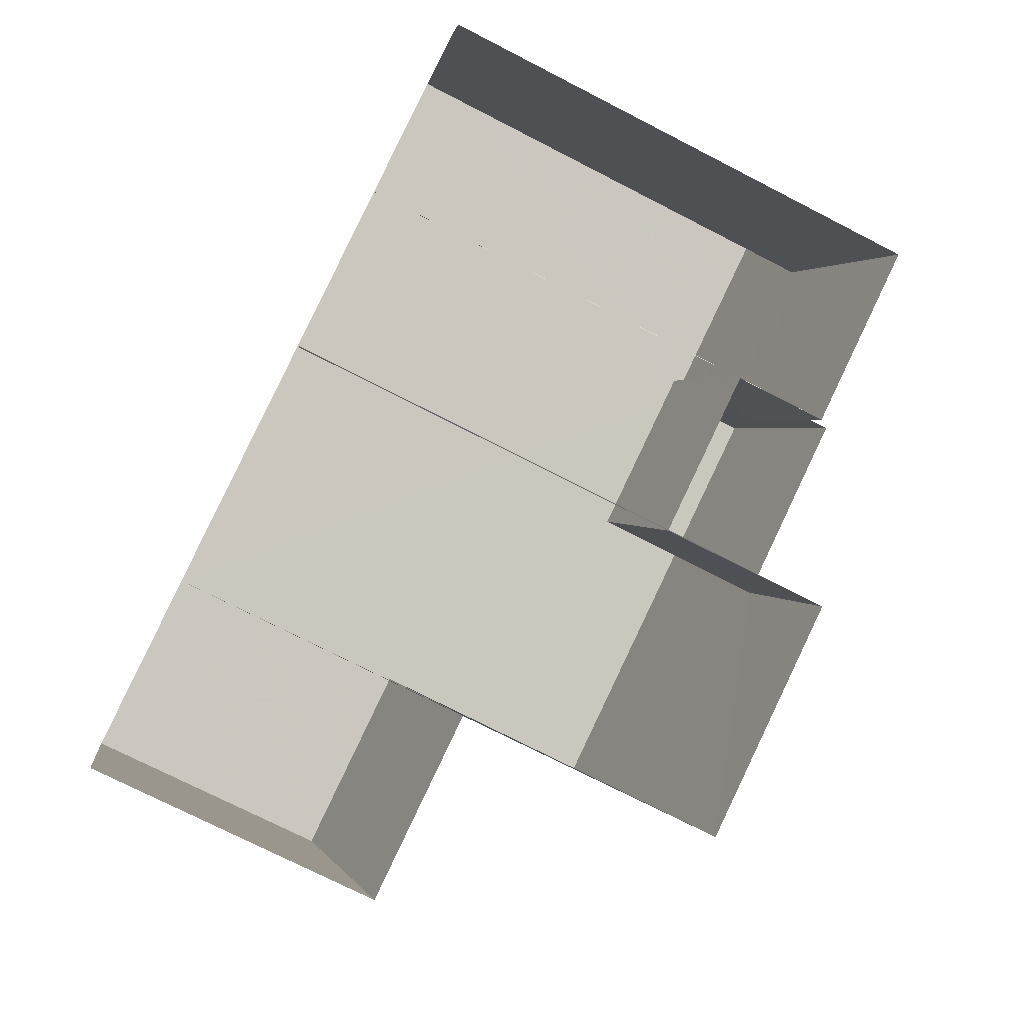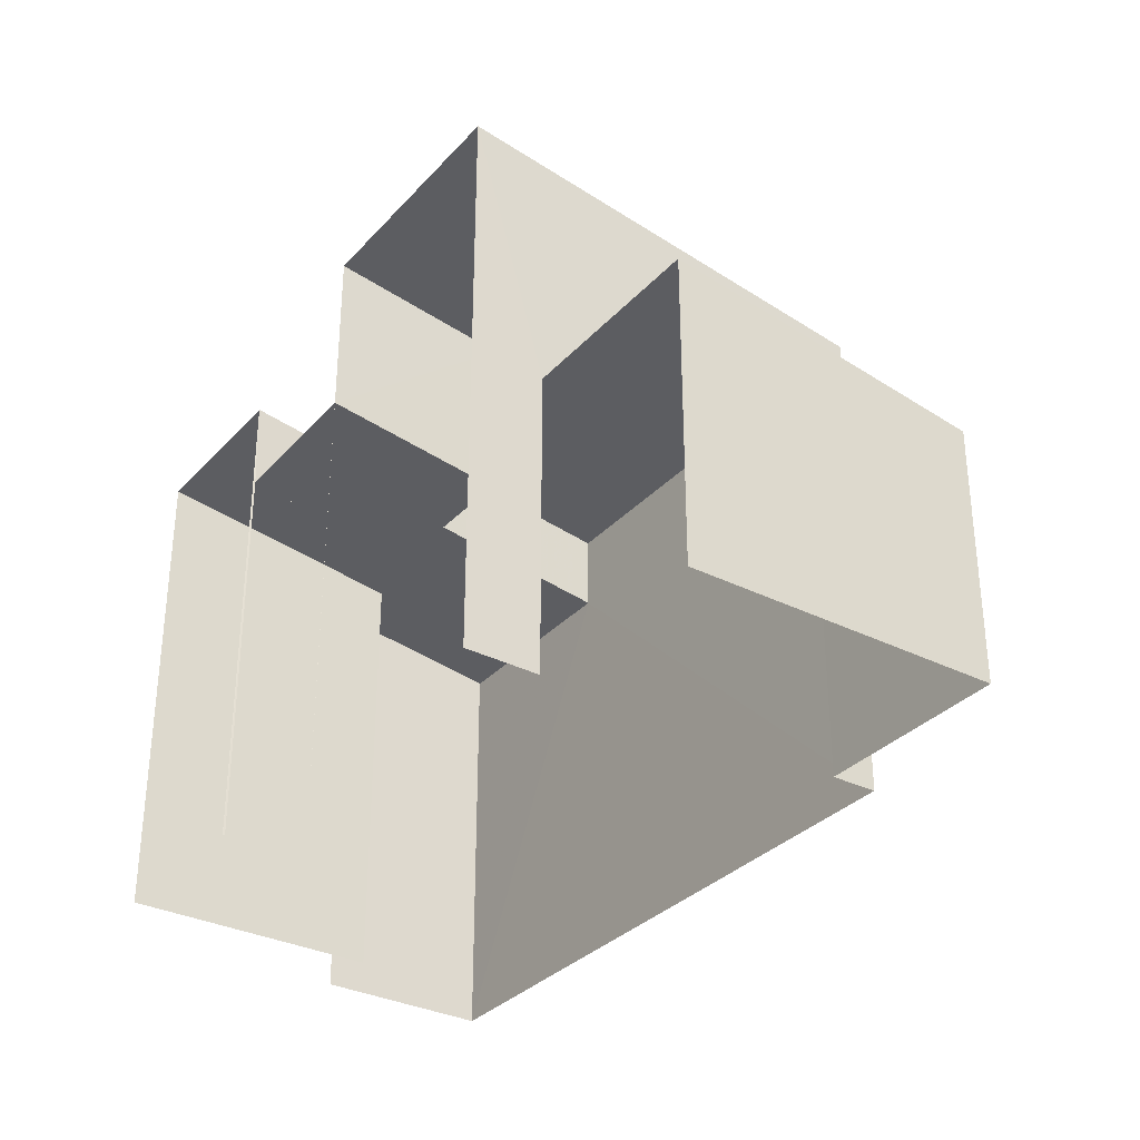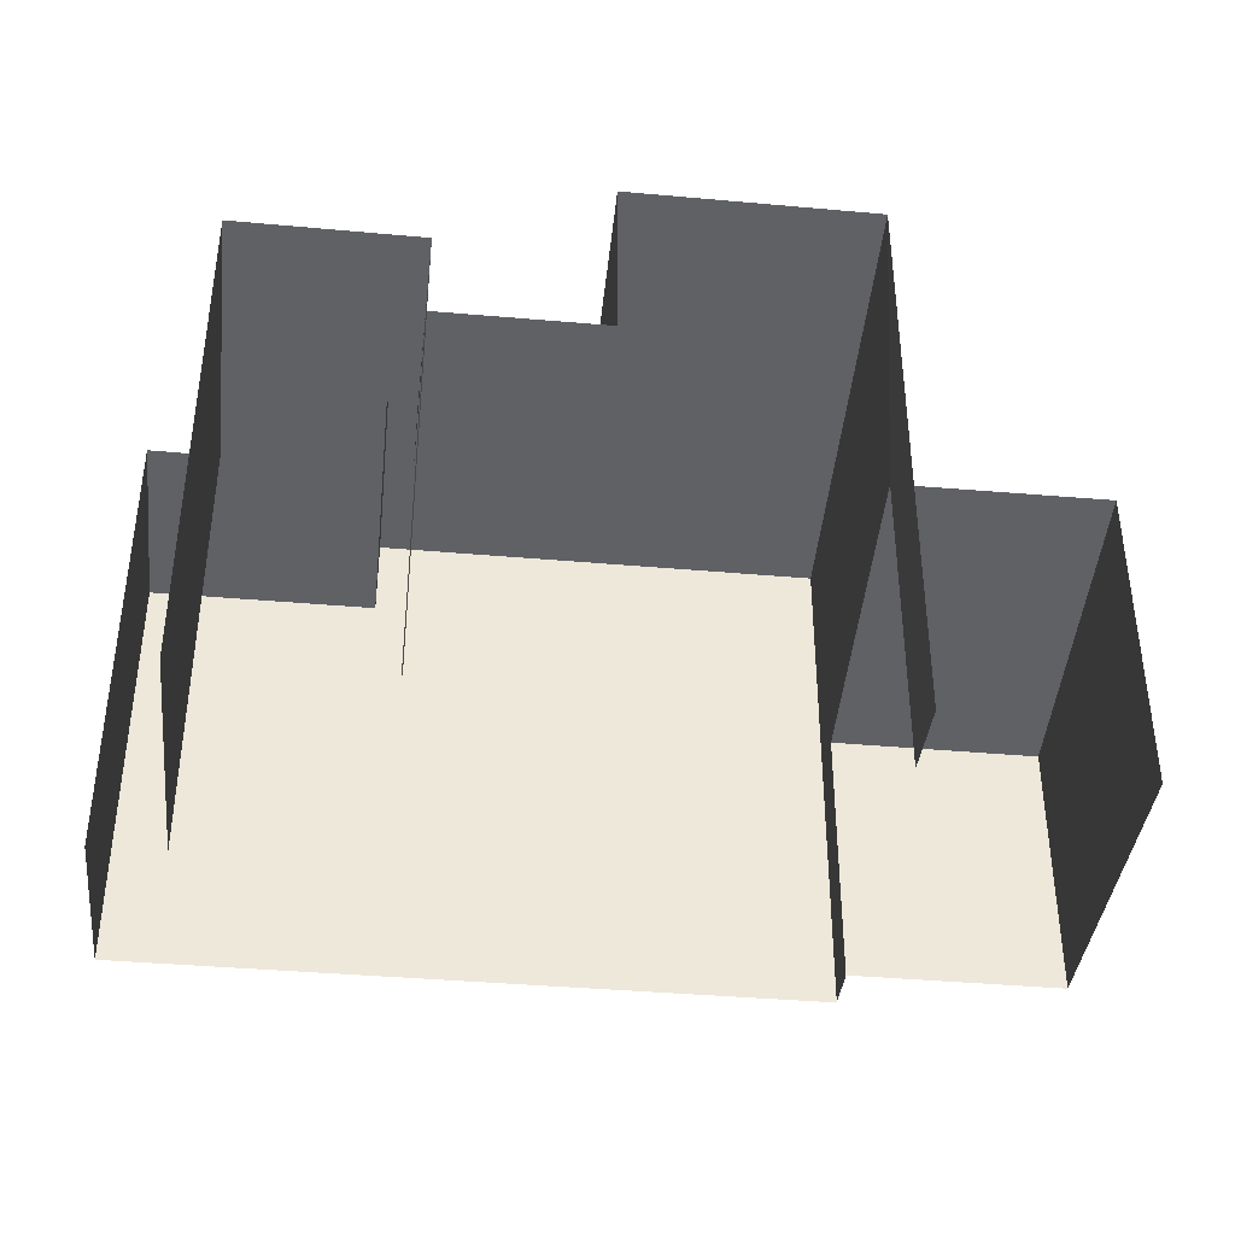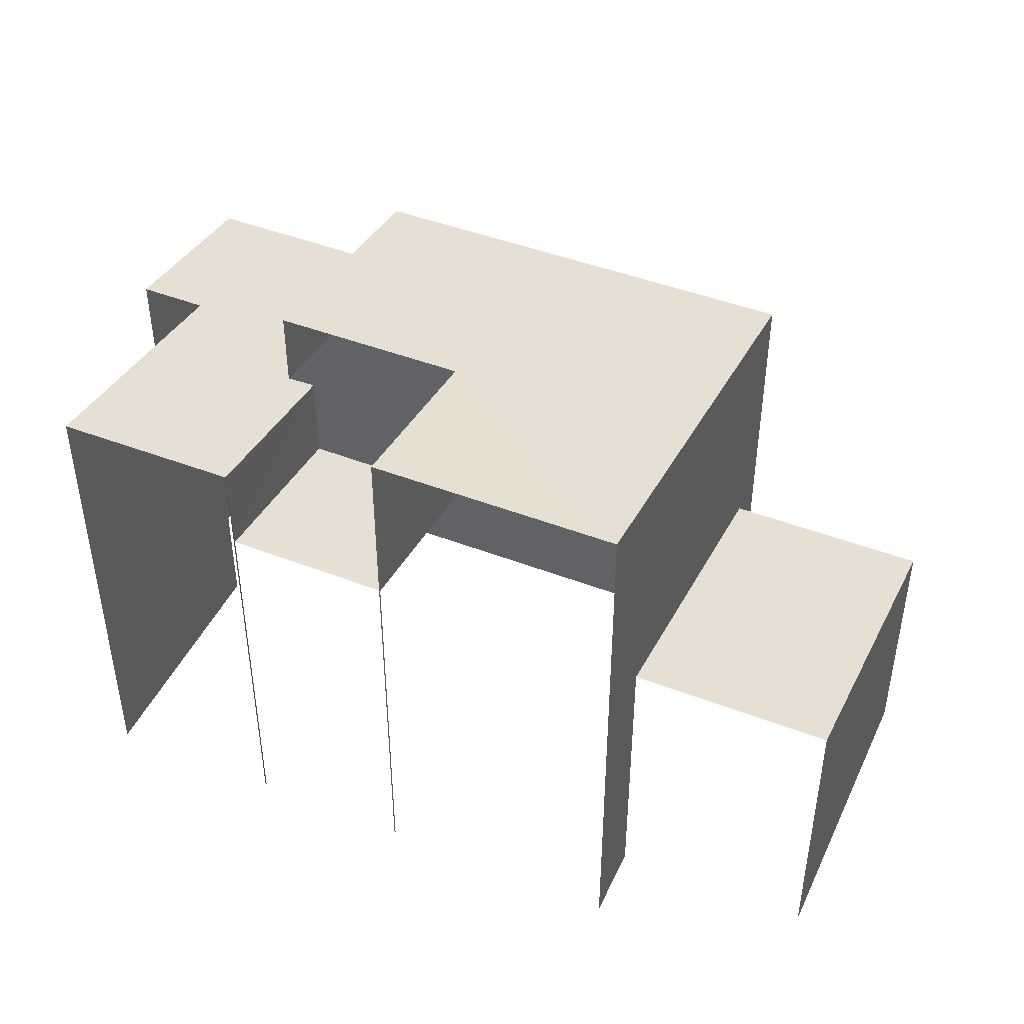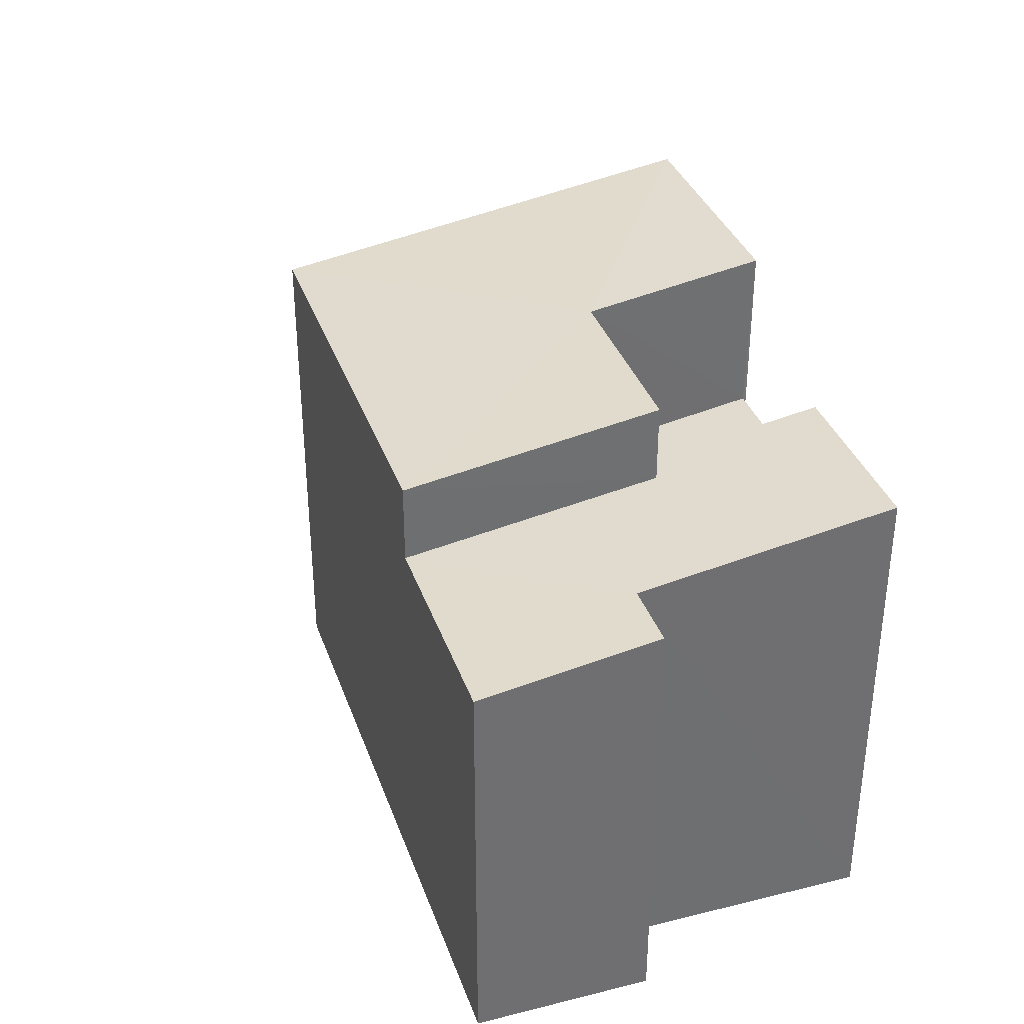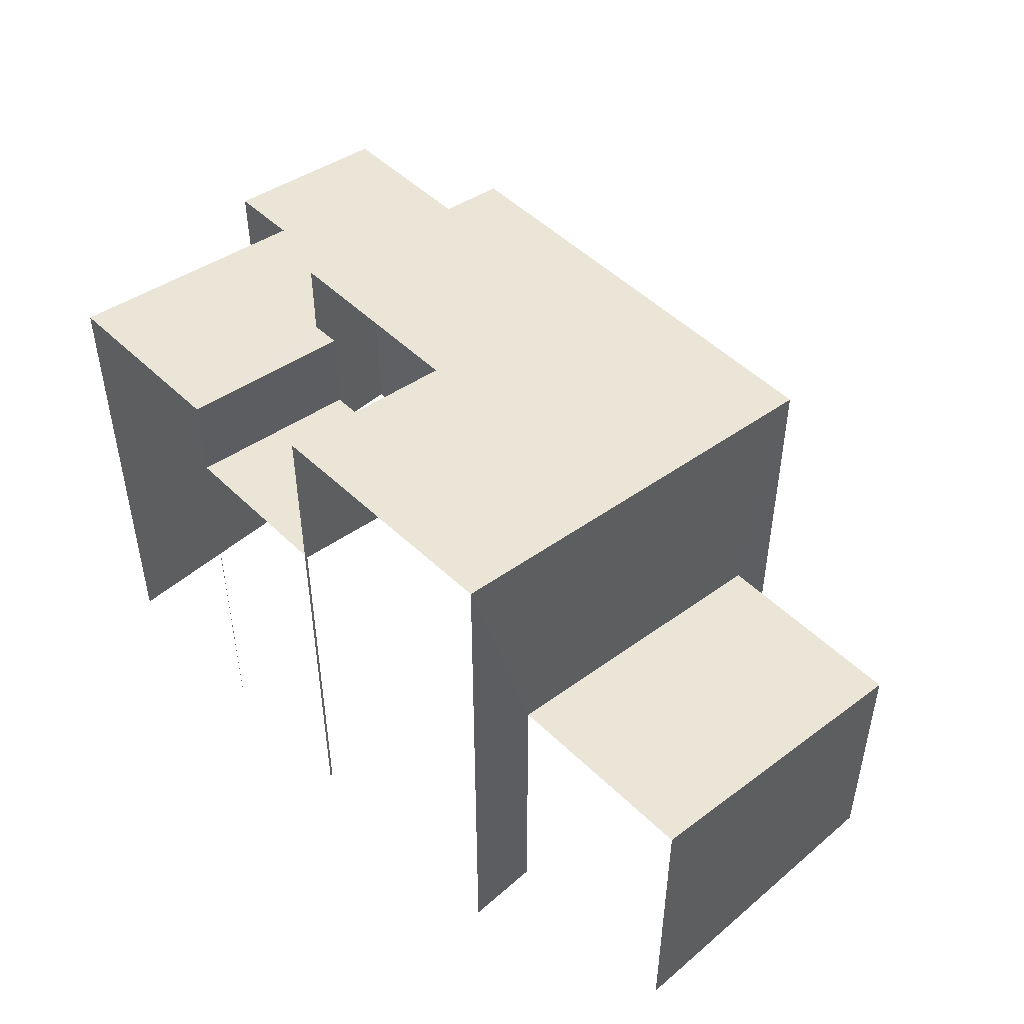
<metadata>
{"format":"obj","ext":"obj","renderer":"f3d","projection":"perspective","resolution":1024,"background":"white","views":[{"elev":-74.3,"azim":-117.2,"up":"+Y"},{"elev":-32.6,"azim":35.8,"up":"+Z"},{"elev":-39.3,"azim":-25.6,"up":"+Z"},{"elev":45.0,"azim":4.8,"up":"+Z"},{"elev":35.9,"azim":-127.5,"up":"+Z"},{"elev":49.8,"azim":27.4,"up":"+Z"}]}
</metadata>
<code>
v -2.243e+05 -1.281e+05 14.49
v -2.243e+05 -1.281e+05 14.49
v -2.243e+05 -1.281e+05 14.49
v -2.243e+05 -1.281e+05 14.49
v -2.243e+05 -1.281e+05 14.49
v -2.243e+05 -1.281e+05 14.49
v -2.243e+05 -1.281e+05 14.49
v -2.243e+05 -1.281e+05 14.49
v -2.243e+05 -1.281e+05 14.49
v -2.243e+05 -1.281e+05 14.49
v -2.243e+05 -1.281e+05 14.49
v -2.243e+05 -1.281e+05 14.49
v -2.243e+05 -1.281e+05 14.49
v -2.243e+05 -1.281e+05 14.49
v -2.243e+05 -1.281e+05 20.25
v -2.243e+05 -1.281e+05 20.25
v -2.243e+05 -1.281e+05 19.86
v -2.243e+05 -1.281e+05 19.86
v -2.243e+05 -1.281e+05 21.01
v -2.243e+05 -1.281e+05 20.62
v -2.243e+05 -1.281e+05 21.01
v -2.243e+05 -1.281e+05 20.62
v -2.243e+05 -1.281e+05 21.58
v -2.243e+05 -1.281e+05 21.18
v -2.243e+05 -1.281e+05 21.58
v -2.243e+05 -1.281e+05 21.18
v -2.243e+05 -1.281e+05 18.92
v -2.243e+05 -1.281e+05 18.92
v -2.243e+05 -1.281e+05 18.23
v -2.243e+05 -1.281e+05 18.23
v -2.243e+05 -1.281e+05 22.33
v -2.243e+05 -1.281e+05 21.78
v -2.243e+05 -1.281e+05 21.78
v -2.243e+05 -1.281e+05 22.34
v -2.243e+05 -1.281e+05 22.73
v -2.243e+05 -1.281e+05 22.73
f 1 2 3
f 1 3 4
f 5 6 4
f 7 6 5
f 8 3 9
f 8 9 10
f 7 5 11
f 12 13 14
f 12 5 13
f 13 5 8
f 4 3 8
f 5 4 8
f 15 8 16
f 15 13 8
f 19 11 5
f 19 21 11
f 25 23 12
f 14 25 12
f 3 2 28
f 27 3 28
f 35 10 9
f 35 36 10
f 34 24 26
f 34 26 31
f 26 17 31
f 26 18 17
f 15 16 17
f 18 15 17
f 19 20 21
f 22 20 19
f 19 23 24
f 24 23 25
f 24 25 26
f 22 19 24
f 27 28 29
f 30 27 29
f 31 32 33
f 33 34 31
f 35 32 31
f 36 35 31
f 20 7 11
f 21 20 11
f 8 10 16
f 10 36 16
f 16 31 17
f 16 36 31
f 33 32 22
f 32 6 22
f 22 7 20
f 22 6 7
f 19 5 12
f 23 19 12
f 24 34 33
f 22 24 33
f 14 15 25
f 25 15 26
f 14 13 15
f 26 15 18
f 27 9 3
f 9 27 35
f 4 6 30
f 32 35 27
f 6 32 30
f 32 27 30
f 4 29 1
f 4 30 29
f 29 2 1
f 29 28 2

</code>
